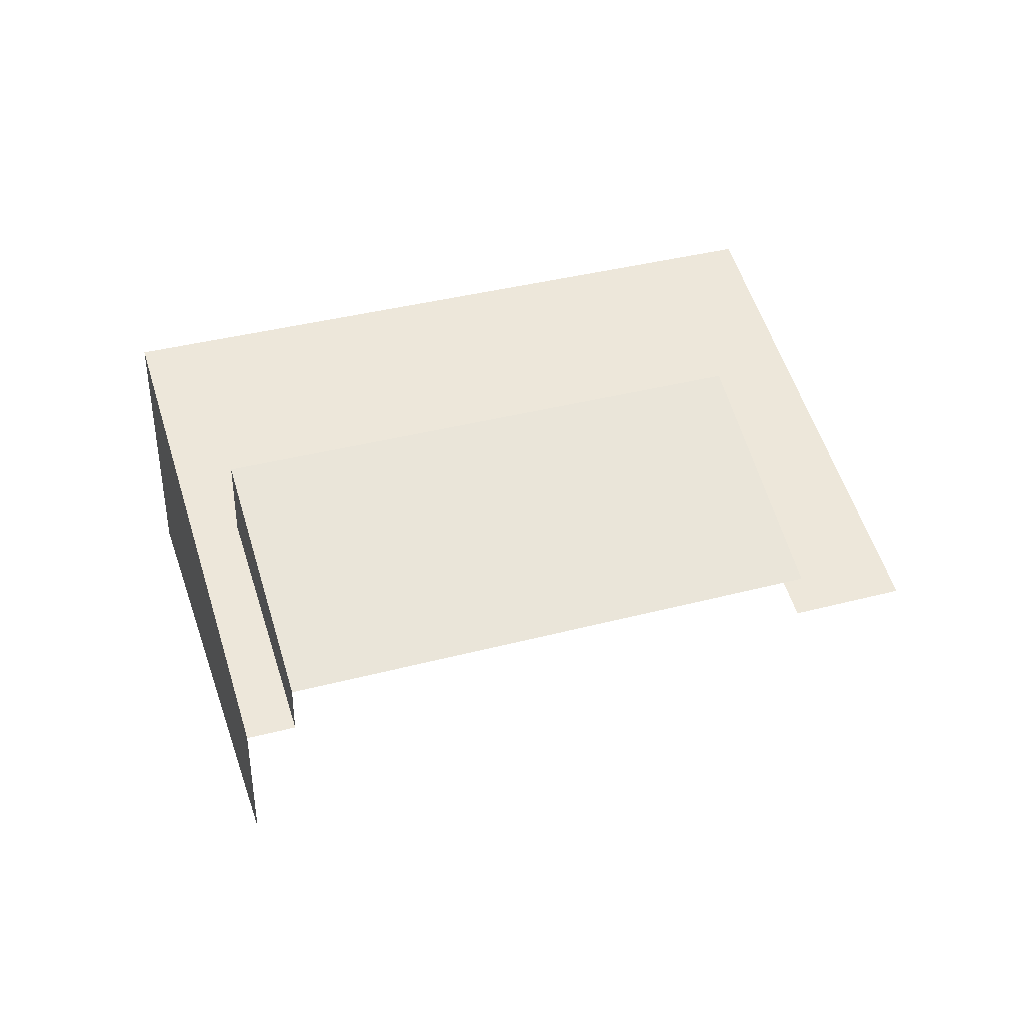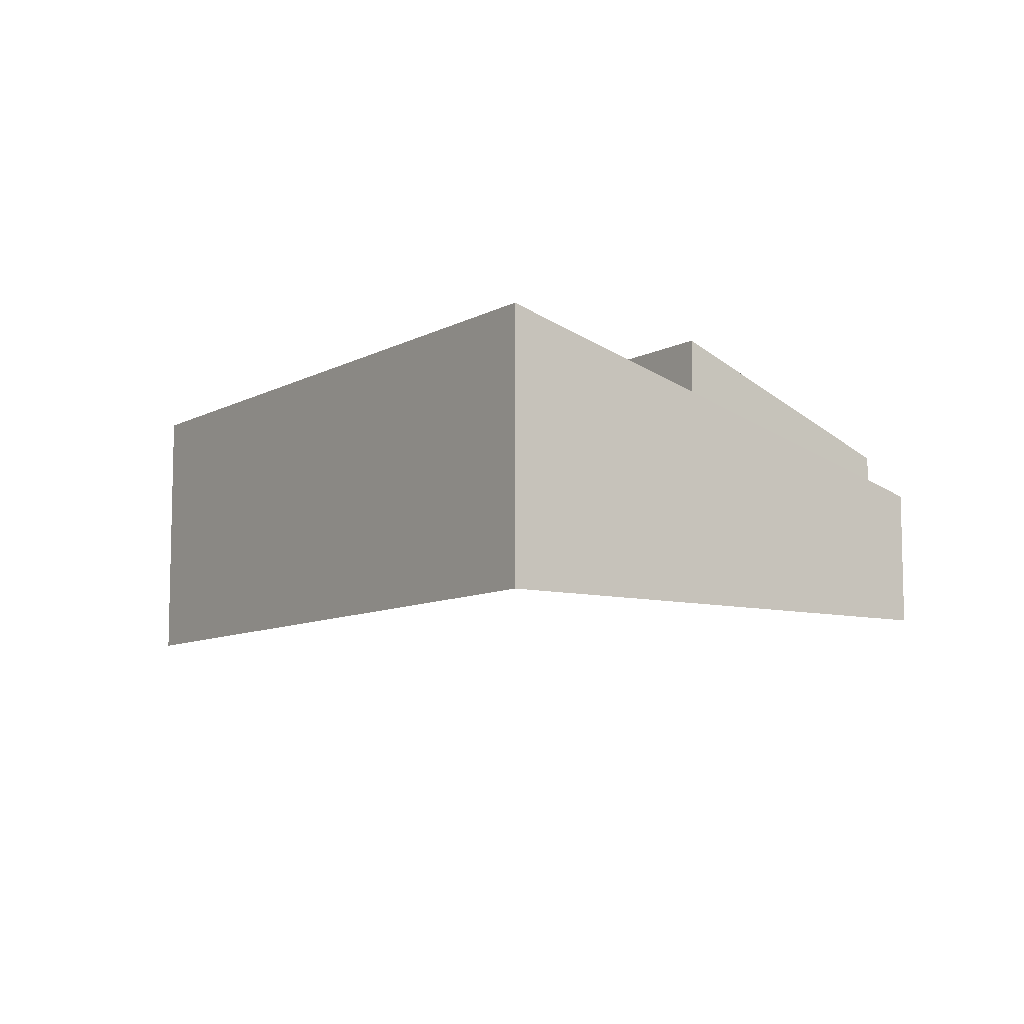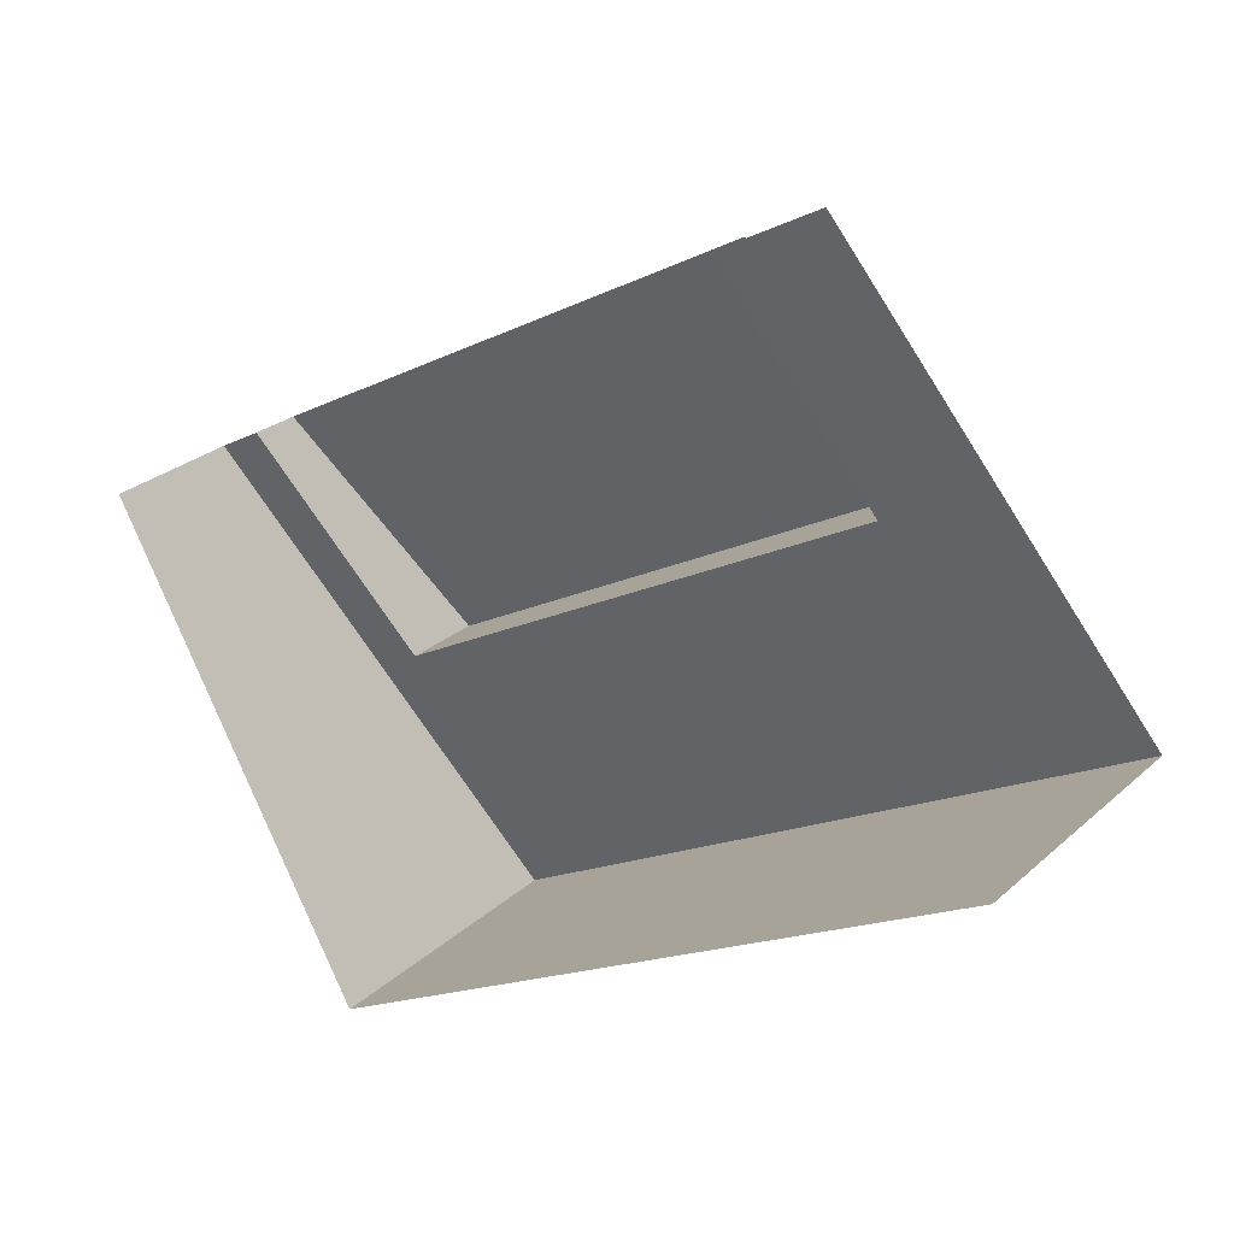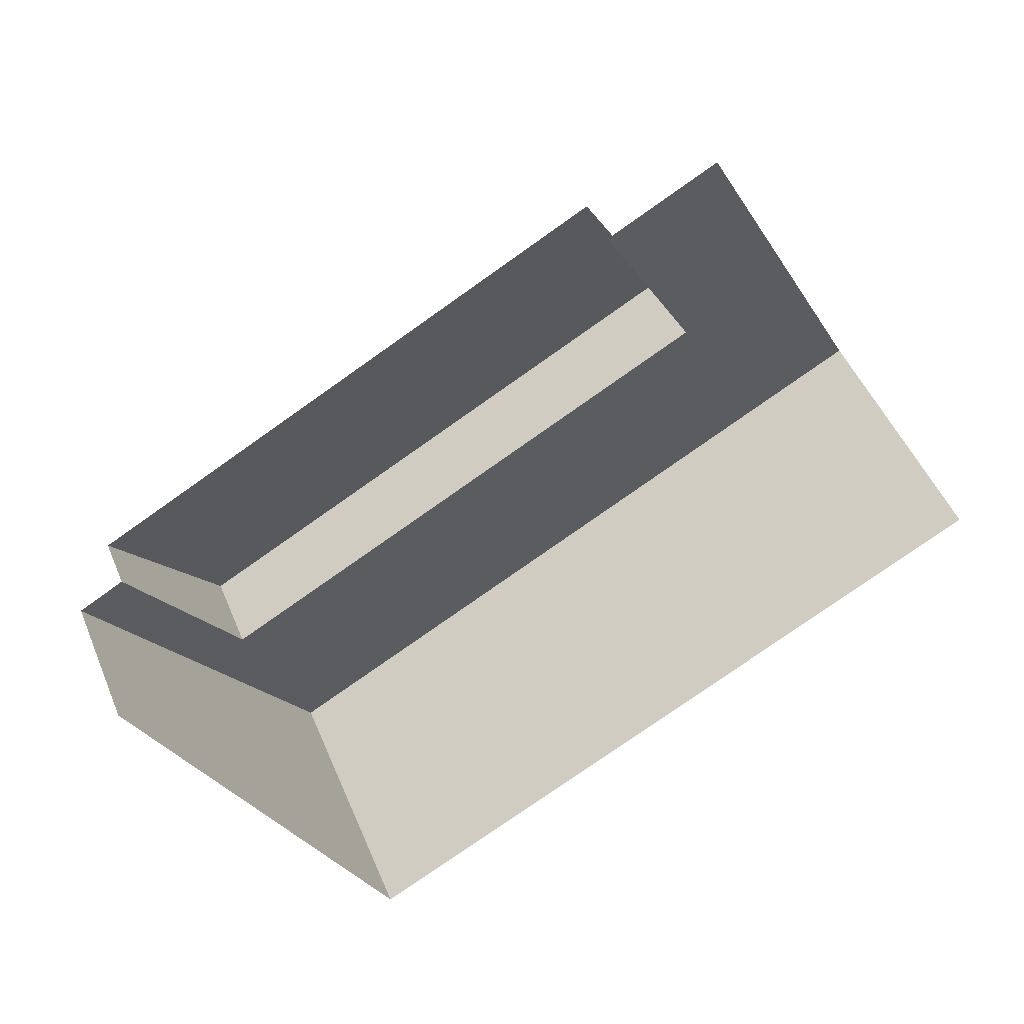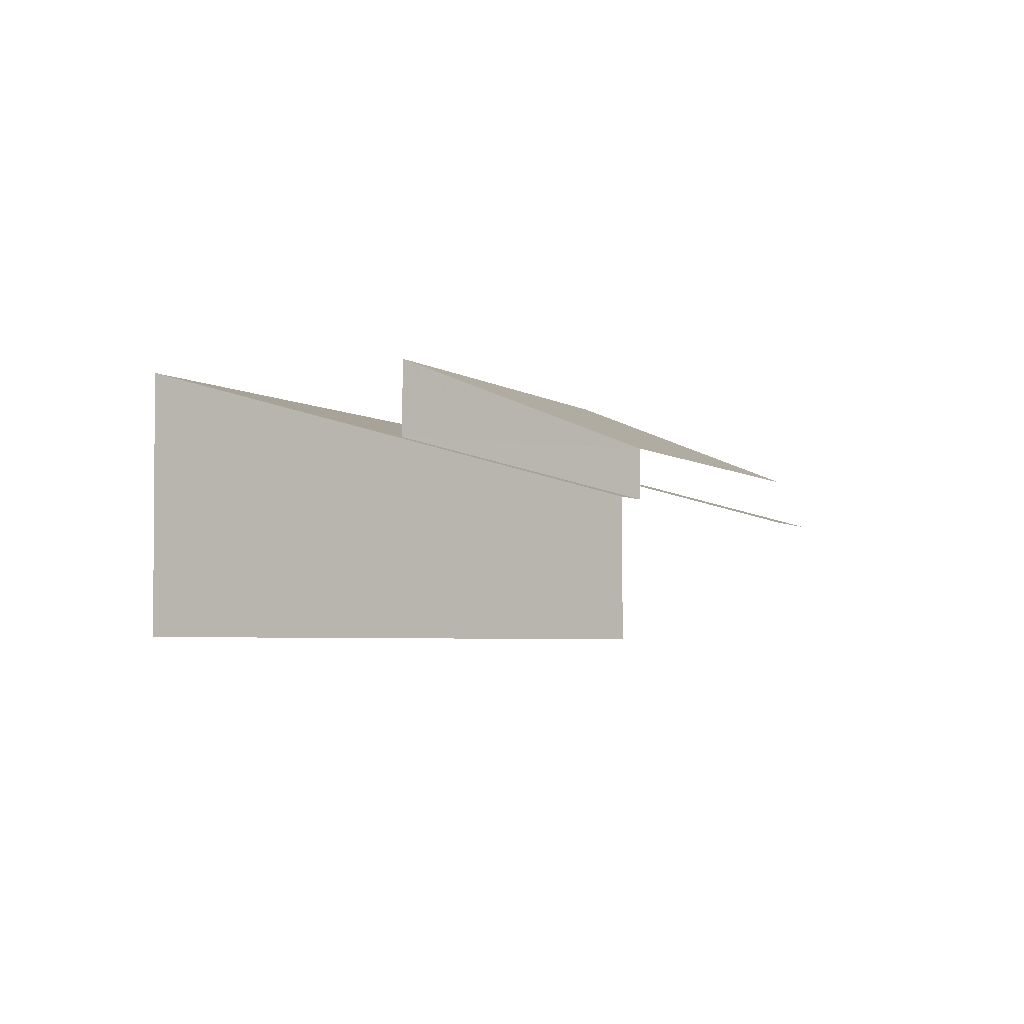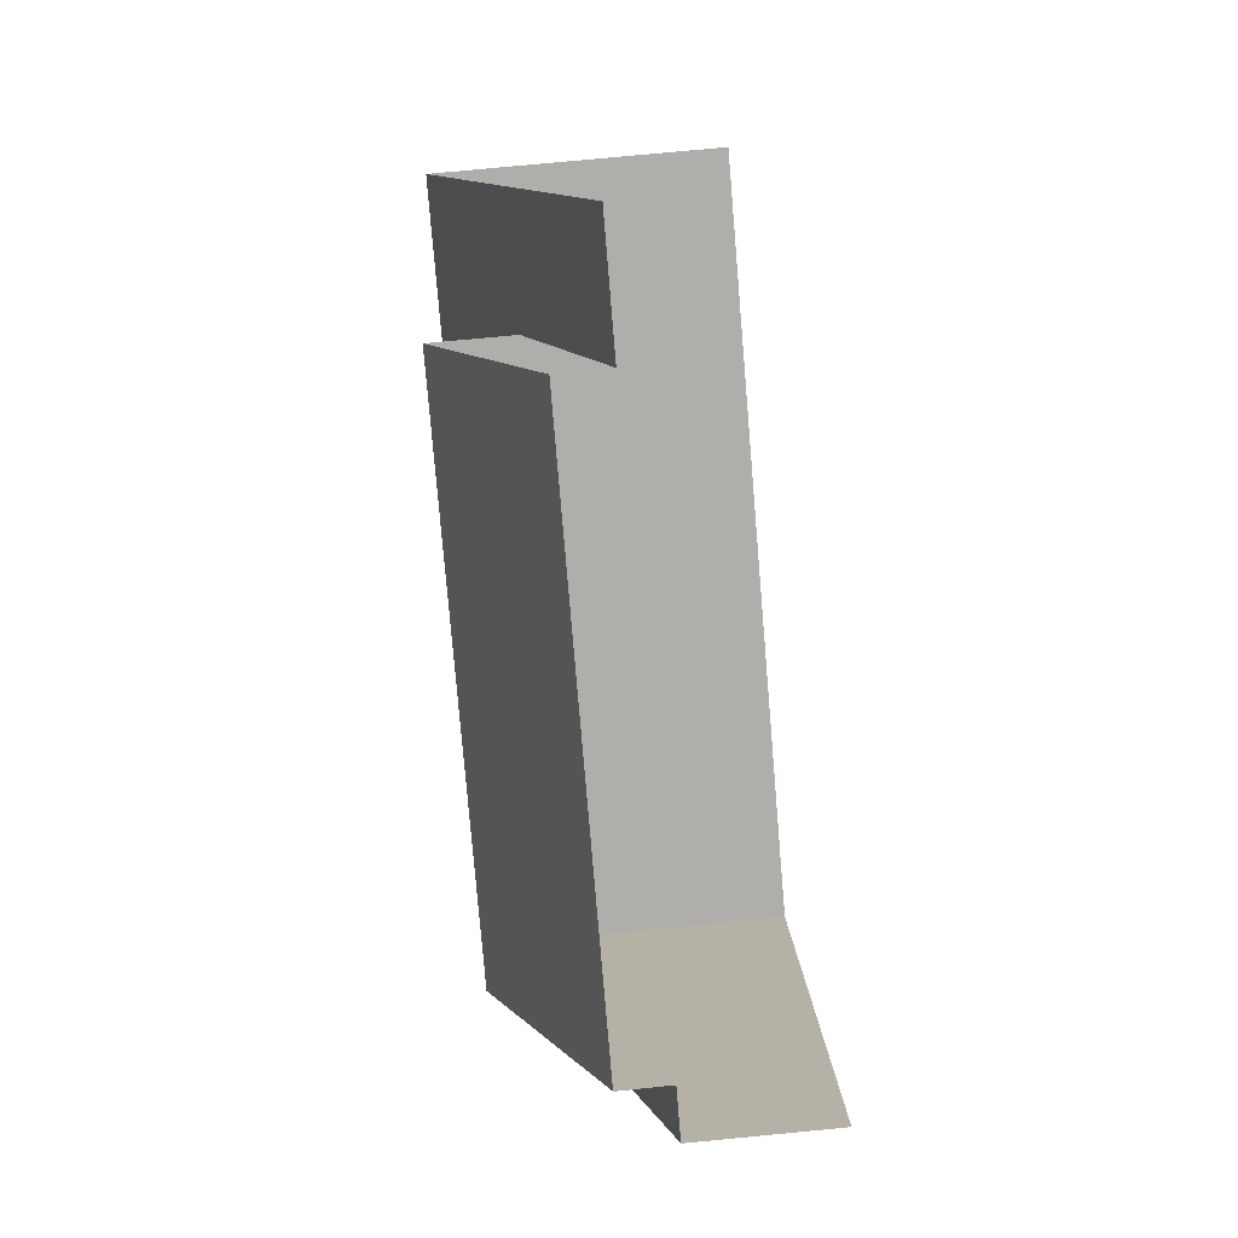
<metadata>
{"format":"obj","ext":"obj","renderer":"f3d","projection":"perspective","resolution":1024,"background":"white","views":[{"elev":39.4,"azim":133.3,"up":"+Z"},{"elev":-8.8,"azim":26.1,"up":"+Z"},{"elev":26.4,"azim":-143.6,"up":"+Y"},{"elev":47.7,"azim":158.4,"up":"+Y"},{"elev":-2.8,"azim":82.5,"up":"+Z"},{"elev":73.9,"azim":84.6,"up":"+Y"}]}
</metadata>
<code>
v -2.24e+05 -1.277e+05 15.83
v -2.24e+05 -1.277e+05 15.83
v -2.24e+05 -1.277e+05 15.83
v -2.24e+05 -1.277e+05 15.83
v -2.24e+05 -1.277e+05 18.91
v -2.24e+05 -1.277e+05 18.11
v -2.24e+05 -1.277e+05 17.35
v -2.24e+05 -1.277e+05 17.35
v -2.24e+05 -1.277e+05 18.91
v -2.24e+05 -1.277e+05 18.11
v -2.24e+05 -1.277e+05 17.35
v -2.24e+05 -1.277e+05 17.35
v -2.24e+05 -1.277e+05 19.01
v -2.24e+05 -1.277e+05 17.9
v -2.24e+05 -1.277e+05 19.01
v -2.24e+05 -1.277e+05 17.9
f 1 2 3
f 4 1 3
f 6 15 14
f 8 6 14
f 7 4 3
f 5 7 3
f 4 8 1
f 1 12 11
f 4 7 8
f 12 8 16
f 16 8 14
f 1 8 12
f 5 6 7
f 7 6 8
f 5 9 6
f 10 9 11
f 10 11 12
f 6 9 10
f 13 14 15
f 13 16 14
f 11 2 1
f 11 9 2
f 9 3 2
f 9 5 3
f 10 16 13
f 10 12 16
f 6 13 15
f 6 10 13

</code>
